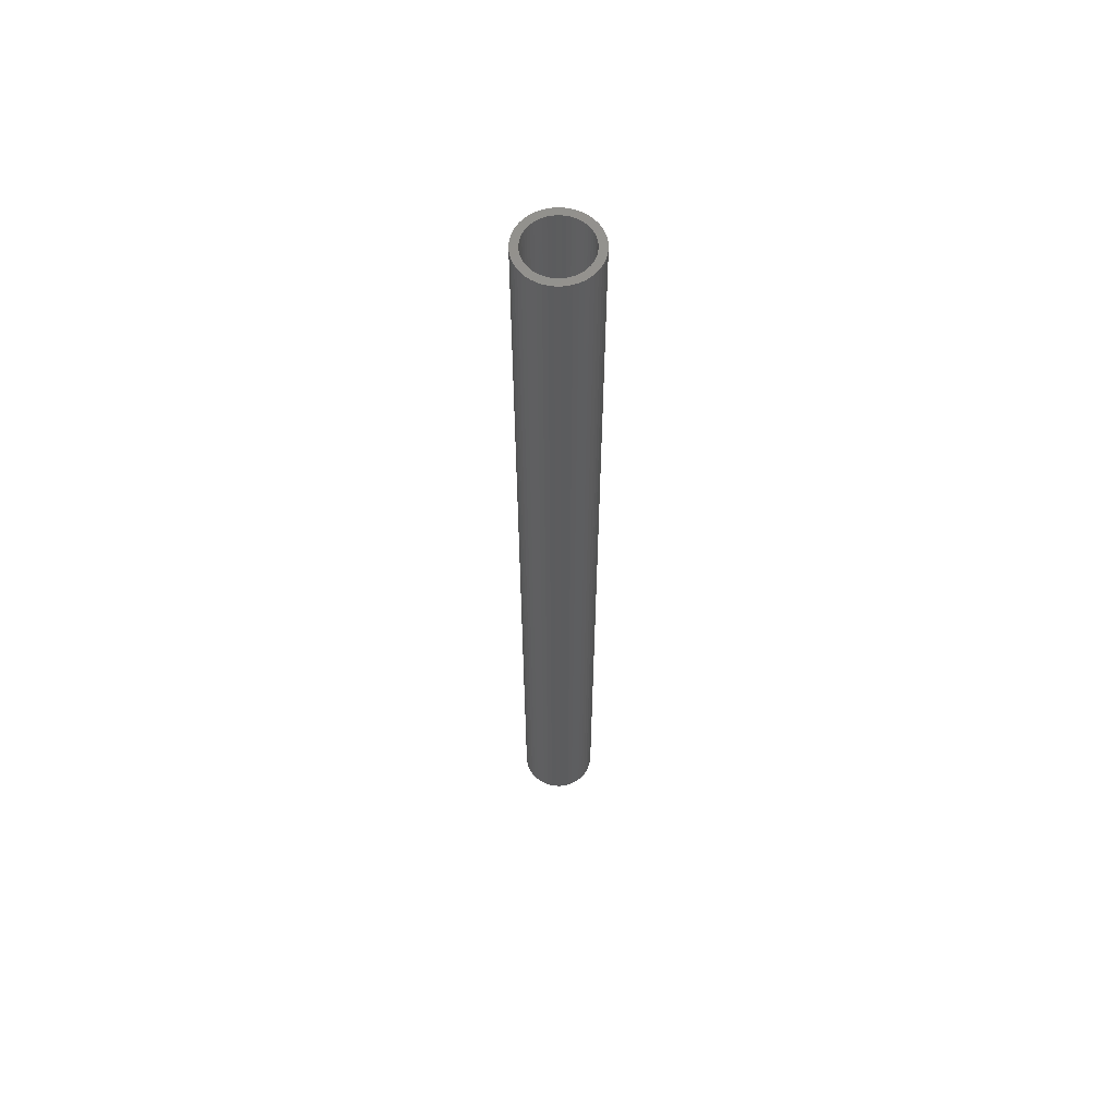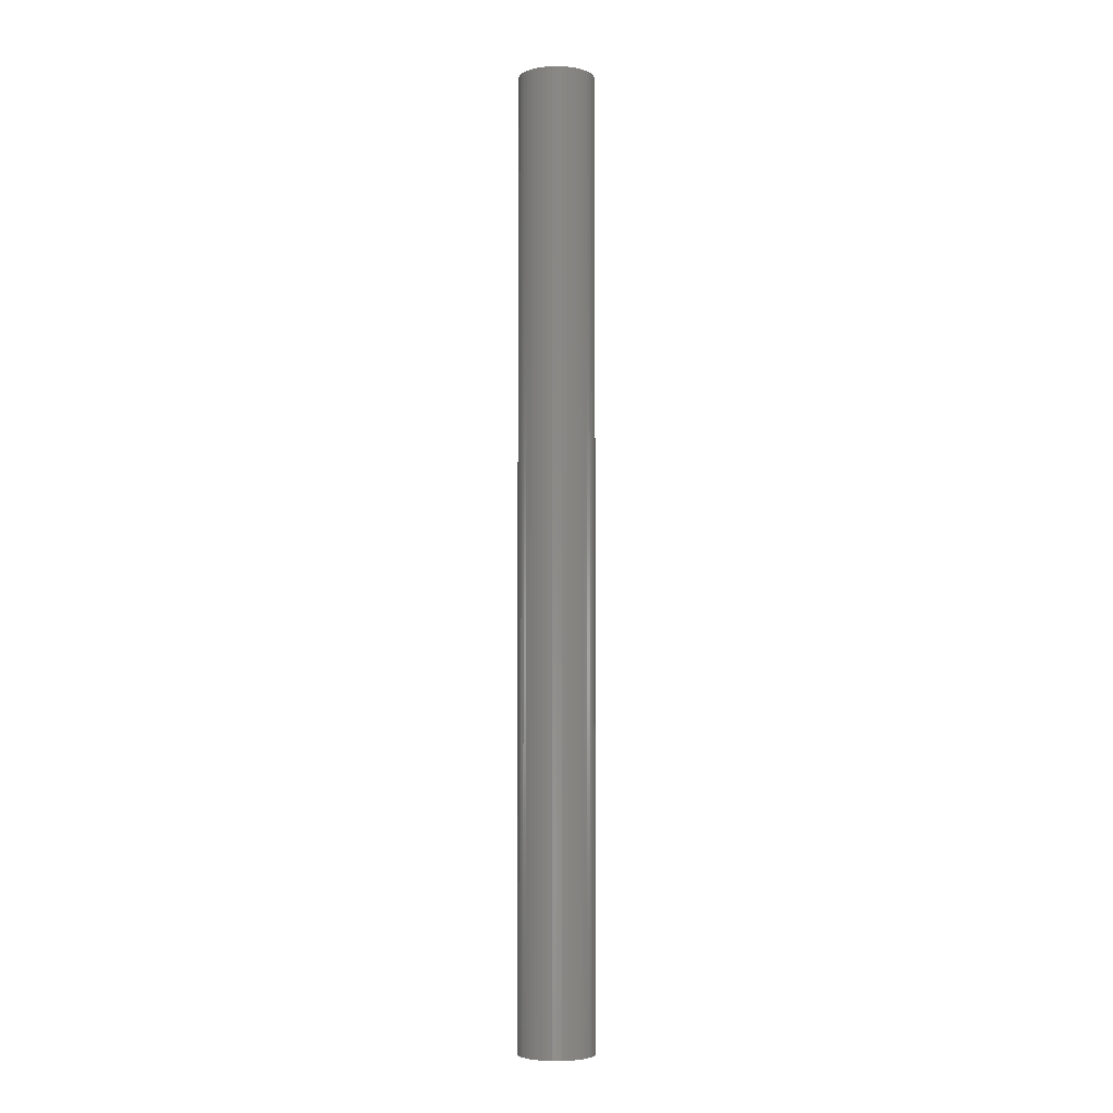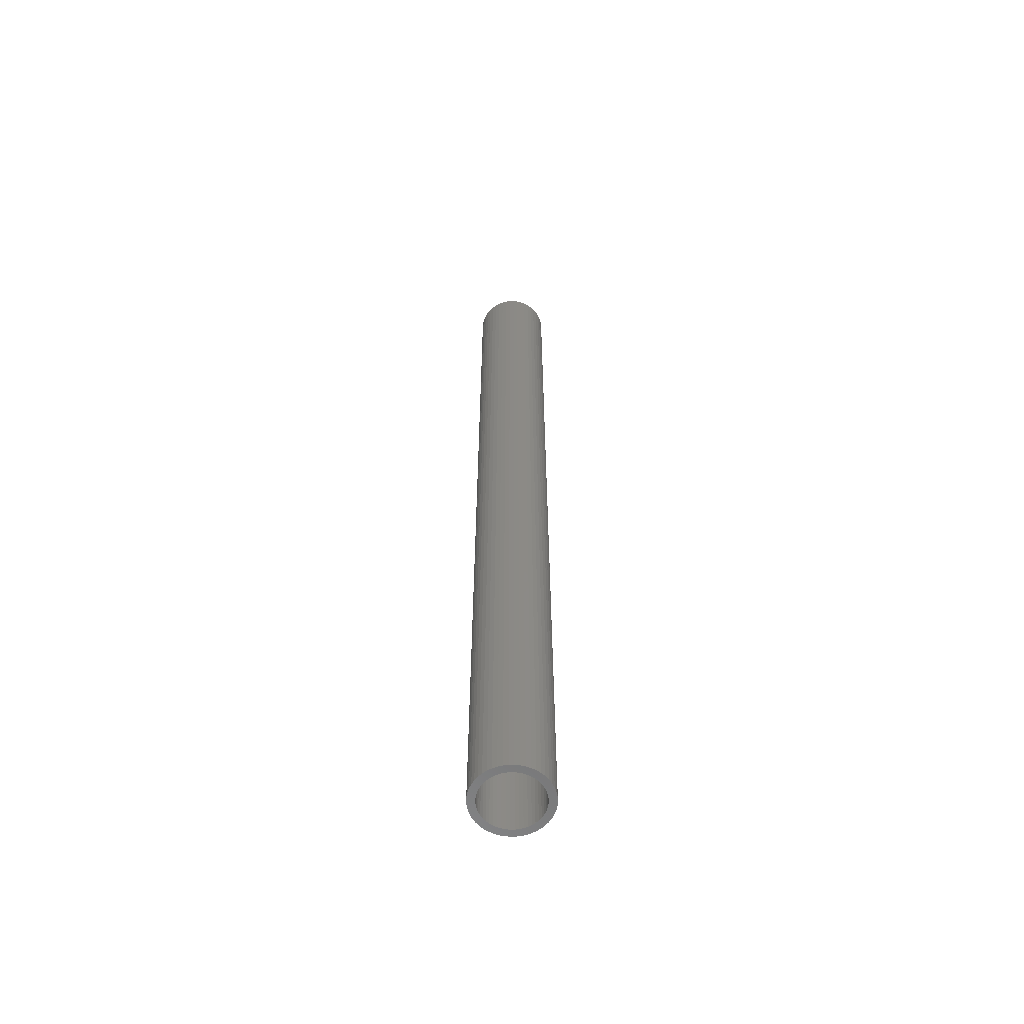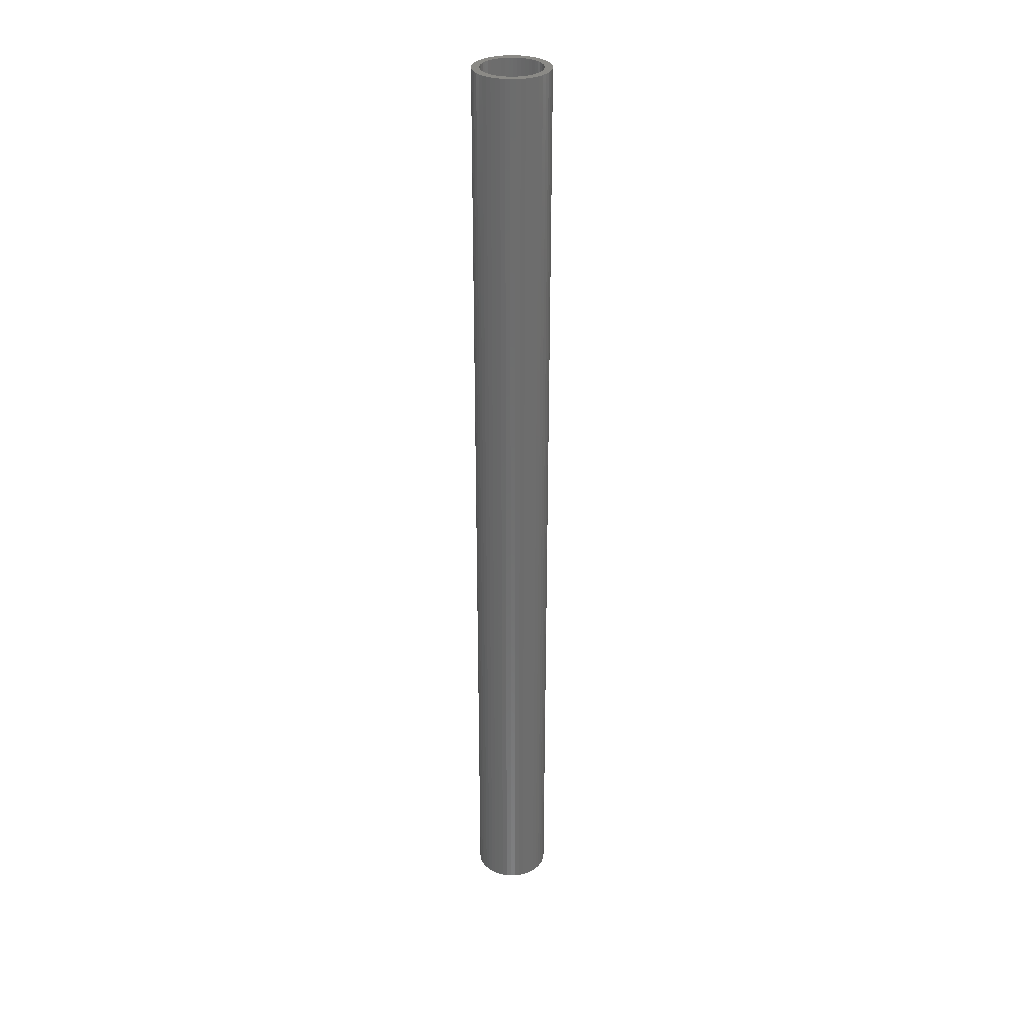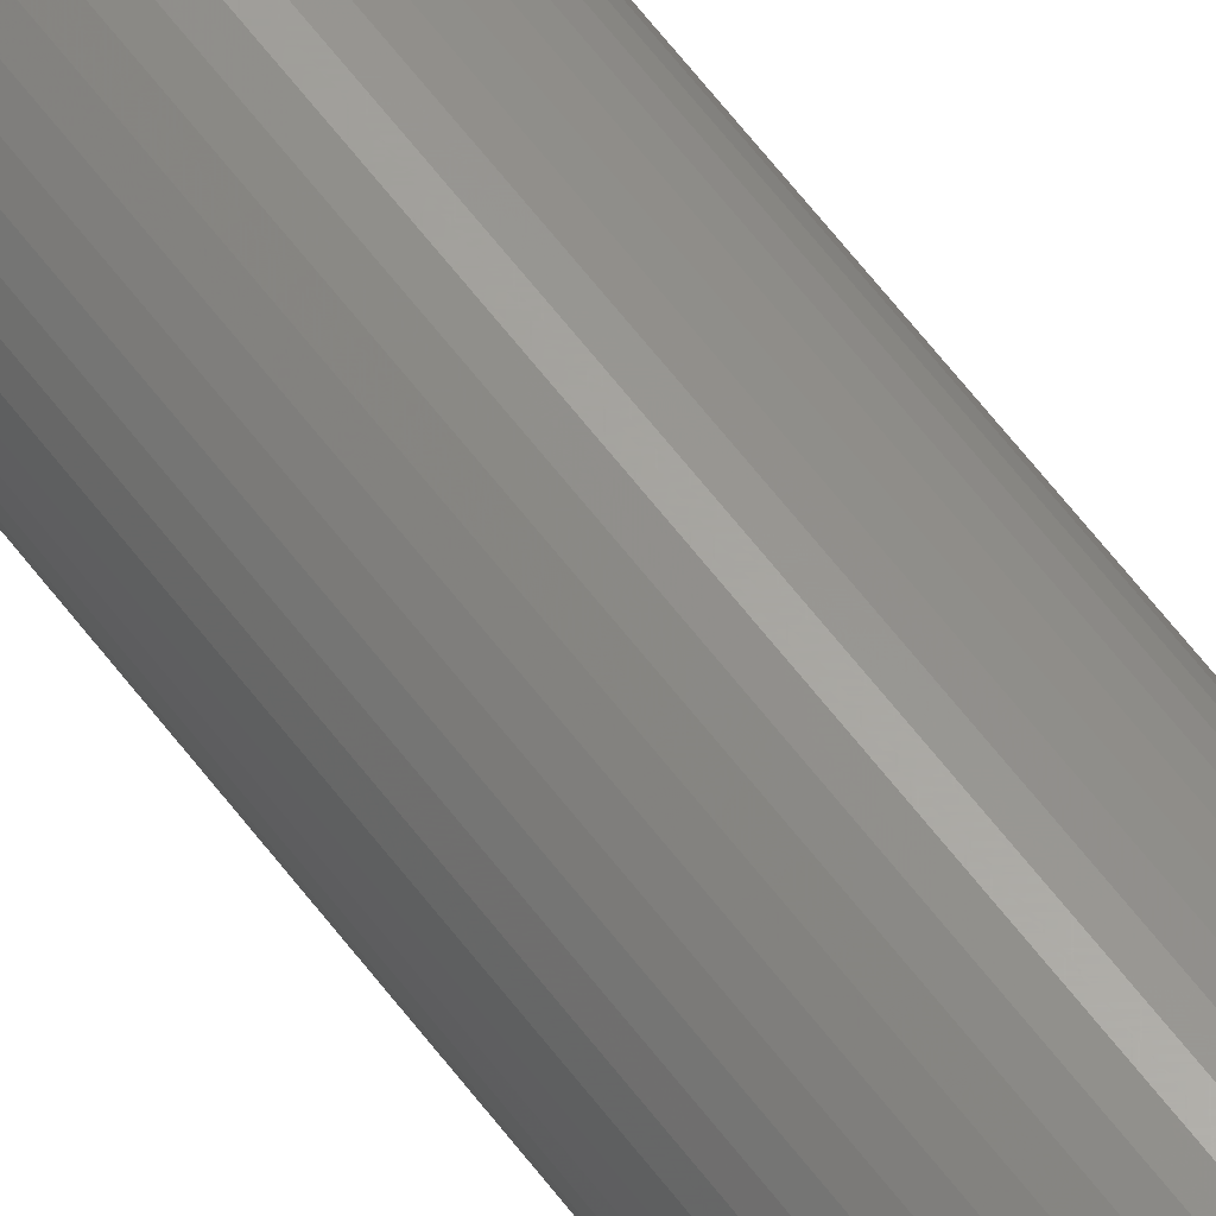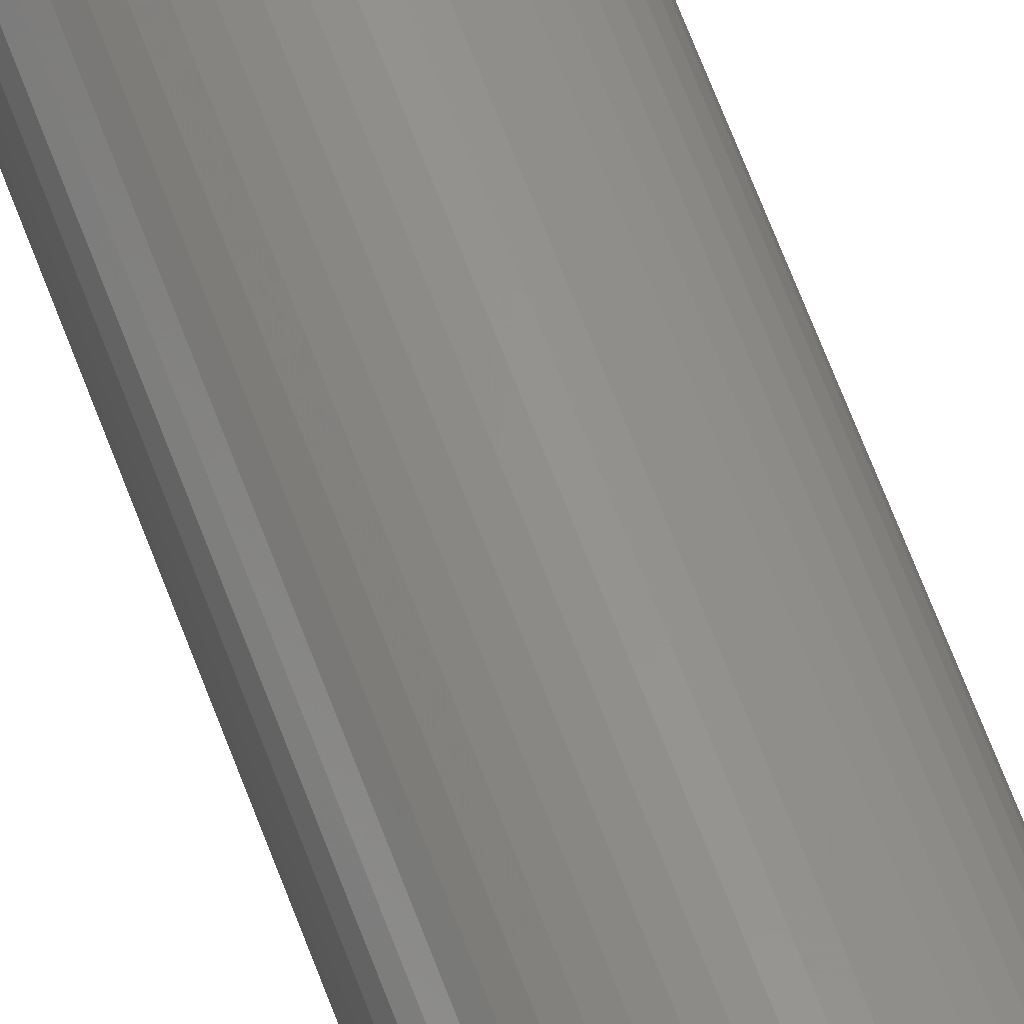
<metadata>
{"format":"stl","ext":"stl","renderer":"f3d","projection":"perspective","resolution":1024,"background":"white","views":[{"elev":60.4,"azim":-6.1,"up":"+Z"},{"elev":-4.5,"azim":53.4,"up":"+Z"},{"elev":-60.0,"azim":-143.4,"up":"+Z"},{"elev":30.7,"azim":-123.7,"up":"+Z"},{"elev":62.3,"azim":143.0,"up":"+Y"},{"elev":56.7,"azim":-18.9,"up":"+Y"}]}
</metadata>
<code>
# stl→obj: 200 verts, 400 faces
v 2.5 0 31.5
v 2.48 0.3133 -31.5
v 2.48 0.3133 31.5
v 2.5 0 -31.5
v -2.5 0 -31.5
v -2.48 0.3133 31.5
v -2.48 0.3133 -31.5
v -2.5 0 31.5
v 0.157 2.495 -31.5
v -0.157 2.495 31.5
v 0.157 2.495 31.5
v -0.157 2.495 -31.5
v -0.157 -2.495 -31.5
v 0.157 -2.495 31.5
v -0.157 -2.495 31.5
v 0.157 -2.495 -31.5
v 1.822 1.711 -31.5
v 1.594 1.926 31.5
v 1.822 1.711 31.5
v 1.594 1.926 -31.5
v -1.594 1.926 -31.5
v -1.822 1.711 31.5
v -1.594 1.926 31.5
v -1.822 1.711 -31.5
v -0.7725 2.378 -31.5
v -1.064 2.262 31.5
v -0.7725 2.378 31.5
v -1.064 2.262 -31.5
v 2.324 0.9203 31.5
v 2.191 1.204 -31.5
v 2.191 1.204 31.5
v 2.324 0.9203 -31.5
v 1.064 2.262 -31.5
v 0.7725 2.378 31.5
v 1.064 2.262 31.5
v 0.7725 2.378 -31.5
v 0.4685 2.456 31.5
v 0.4685 2.456 -31.5
v 1.34 2.111 -31.5
v 1.34 2.111 31.5
v -2.324 0.9203 -31.5
v -2.191 1.204 31.5
v -2.191 1.204 -31.5
v -2.324 0.9203 31.5
v 2 0 31.5
v 1.984 0.2507 31.5
v 2.421 0.6217 31.5
v 2.48 -0.3133 31.5
v 1.937 0.4974 31.5
v 1.984 -0.2507 31.5
v 1.86 0.7362 31.5
v 2.421 -0.6217 31.5
v 1.753 0.9635 31.5
v 2.023 1.469 31.5
v 1.937 -0.4974 31.5
v 2.324 -0.9203 31.5
v 1.618 1.176 31.5
v 1.458 1.369 31.5
v 1.275 1.541 31.5
v 1.072 1.689 31.5
v 0.8516 1.81 31.5
v 0.618 1.902 31.5
v 0.3748 1.965 31.5
v 0.1256 1.996 31.5
v -0.1256 1.996 31.5
v -0.3748 1.965 31.5
v -0.4685 2.456 31.5
v -0.618 1.902 31.5
v -0.8516 1.81 31.5
v -1.072 1.689 31.5
v -1.34 2.111 31.5
v -1.275 1.541 31.5
v -1.458 1.369 31.5
v -1.618 1.176 31.5
v -2.023 1.469 31.5
v -1.753 0.9635 31.5
v -1.86 0.7362 31.5
v -1.937 0.4974 31.5
v 1.86 -0.7362 31.5
v 2.191 -1.204 31.5
v 1.753 -0.9635 31.5
v 2.023 -1.469 31.5
v 1.618 -1.176 31.5
v 1.822 -1.711 31.5
v 1.458 -1.369 31.5
v 1.594 -1.926 31.5
v 1.275 -1.541 31.5
v 1.34 -2.111 31.5
v 1.072 -1.689 31.5
v 1.064 -2.262 31.5
v 0.8516 -1.81 31.5
v 0.7725 -2.378 31.5
v 0.618 -1.902 31.5
v 0.4685 -2.456 31.5
v 0.3748 -1.965 31.5
v 0.1256 -1.996 31.5
v -0.1256 -1.996 31.5
v -0.3748 -1.965 31.5
v -0.4685 -2.456 31.5
v -0.618 -1.902 31.5
v -0.7725 -2.378 31.5
v -0.8516 -1.81 31.5
v -1.064 -2.262 31.5
v -1.072 -1.689 31.5
v -1.34 -2.111 31.5
v -1.275 -1.541 31.5
v -1.594 -1.926 31.5
v -1.458 -1.369 31.5
v -1.822 -1.711 31.5
v -1.618 -1.176 31.5
v -2.023 -1.469 31.5
v -1.753 -0.9635 31.5
v -2.191 -1.204 31.5
v -1.86 -0.7362 31.5
v -2.324 -0.9203 31.5
v -1.937 -0.4974 31.5
v -2.421 -0.6217 31.5
v -1.984 -0.2507 31.5
v -2.48 -0.3133 31.5
v -2 0 31.5
v -2.421 0.6217 31.5
v -1.984 0.2507 31.5
v -0.4685 2.456 -31.5
v 2 0 -31.5
v 2.48 -0.3133 -31.5
v 1.984 -0.2507 -31.5
v 2.421 -0.6217 -31.5
v 1.937 -0.4974 -31.5
v 2.324 -0.9203 -31.5
v 1.984 0.2507 -31.5
v 1.86 -0.7362 -31.5
v 2.191 -1.204 -31.5
v 2.421 0.6217 -31.5
v 1.753 -0.9635 -31.5
v 2.023 -1.469 -31.5
v 1.937 0.4974 -31.5
v 1.618 -1.176 -31.5
v 1.822 -1.711 -31.5
v 1.458 -1.369 -31.5
v 1.594 -1.926 -31.5
v 1.275 -1.541 -31.5
v 1.34 -2.111 -31.5
v 1.072 -1.689 -31.5
v 1.064 -2.262 -31.5
v 0.8516 -1.81 -31.5
v 0.7725 -2.378 -31.5
v 0.618 -1.902 -31.5
v 0.4685 -2.456 -31.5
v 0.3748 -1.965 -31.5
v 0.1256 -1.996 -31.5
v -0.1256 -1.996 -31.5
v -0.3748 -1.965 -31.5
v -0.4685 -2.456 -31.5
v -0.618 -1.902 -31.5
v -0.7725 -2.378 -31.5
v -0.8516 -1.81 -31.5
v -1.064 -2.262 -31.5
v -1.072 -1.689 -31.5
v -1.34 -2.111 -31.5
v -1.275 -1.541 -31.5
v -1.594 -1.926 -31.5
v -1.458 -1.369 -31.5
v -1.822 -1.711 -31.5
v -1.618 -1.176 -31.5
v -2.023 -1.469 -31.5
v -1.753 -0.9635 -31.5
v -2.191 -1.204 -31.5
v -1.86 -0.7362 -31.5
v -2.324 -0.9203 -31.5
v -1.937 -0.4974 -31.5
v 1.86 0.7362 -31.5
v 1.753 0.9635 -31.5
v 2.023 1.469 -31.5
v 1.618 1.176 -31.5
v 1.458 1.369 -31.5
v 1.275 1.541 -31.5
v 1.072 1.689 -31.5
v 0.8516 1.81 -31.5
v 0.618 1.902 -31.5
v 0.3748 1.965 -31.5
v 0.1256 1.996 -31.5
v -0.1256 1.996 -31.5
v -0.3748 1.965 -31.5
v -0.618 1.902 -31.5
v -0.8516 1.81 -31.5
v -1.072 1.689 -31.5
v -1.34 2.111 -31.5
v -1.275 1.541 -31.5
v -1.458 1.369 -31.5
v -1.618 1.176 -31.5
v -2.023 1.469 -31.5
v -1.753 0.9635 -31.5
v -1.86 0.7362 -31.5
v -1.937 0.4974 -31.5
v -2.421 0.6217 -31.5
v -1.984 0.2507 -31.5
v -2 0 -31.5
v -2.421 -0.6217 -31.5
v -1.984 -0.2507 -31.5
v -2.48 -0.3133 -31.5
f 1 2 3
f 2 1 4
f 5 6 7
f 6 5 8
f 9 10 11
f 10 9 12
f 13 14 15
f 14 13 16
f 17 18 19
f 18 17 20
f 21 22 23
f 22 21 24
f 25 26 27
f 26 25 28
f 29 30 31
f 30 29 32
f 33 34 35
f 34 33 36
f 36 37 34
f 37 36 38
f 39 35 40
f 35 39 33
f 41 42 43
f 42 41 44
f 45 1 3
f 46 3 47
f 1 45 48
f 49 47 29
f 50 48 45
f 51 29 31
f 48 50 52
f 53 31 54
f 55 52 50
f 52 55 56
f 3 46 45
f 47 49 46
f 29 51 49
f 57 54 19
f 31 53 51
f 54 57 53
f 58 19 18
f 19 58 57
f 59 18 40
f 18 59 58
f 40 60 59
f 35 60 40
f 35 61 60
f 34 61 35
f 34 62 61
f 37 62 34
f 37 63 62
f 11 63 37
f 11 64 63
f 11 65 64
f 10 65 11
f 10 66 65
f 67 66 10
f 67 68 66
f 27 68 67
f 27 69 68
f 26 69 27
f 26 70 69
f 71 70 26
f 70 71 72
f 23 72 71
f 72 23 73
f 22 73 23
f 73 22 74
f 75 74 22
f 74 75 76
f 42 76 75
f 76 42 77
f 77 44 78
f 44 77 42
f 79 56 55
f 56 79 80
f 81 80 79
f 80 81 82
f 83 82 81
f 82 83 84
f 85 84 83
f 84 85 86
f 87 86 85
f 86 87 88
f 89 88 87
f 89 90 88
f 91 90 89
f 91 92 90
f 93 92 91
f 93 94 92
f 95 94 93
f 95 14 94
f 96 14 95
f 97 14 96
f 97 15 14
f 98 15 97
f 98 99 15
f 100 99 98
f 100 101 99
f 102 101 100
f 102 103 101
f 104 103 102
f 105 104 106
f 104 105 103
f 107 106 108
f 106 107 105
f 109 108 110
f 111 110 112
f 108 109 107
f 113 112 114
f 115 114 116
f 117 116 118
f 110 111 109
f 119 118 120
f 121 78 44
f 78 121 122
f 112 113 111
f 6 122 121
f 114 115 113
f 122 6 120
f 116 117 115
f 8 120 6
f 118 119 117
f 120 8 119
f 12 67 10
f 67 12 123
f 124 4 125
f 126 125 127
f 4 124 2
f 128 127 129
f 130 2 124
f 131 129 132
f 2 130 133
f 134 132 135
f 136 133 130
f 133 136 32
f 125 126 124
f 127 128 126
f 129 131 128
f 137 135 138
f 132 134 131
f 135 137 134
f 139 138 140
f 138 139 137
f 141 140 142
f 140 141 139
f 142 143 141
f 144 143 142
f 144 145 143
f 146 145 144
f 146 147 145
f 148 147 146
f 148 149 147
f 16 149 148
f 16 150 149
f 16 151 150
f 13 151 16
f 13 152 151
f 153 152 13
f 153 154 152
f 155 154 153
f 155 156 154
f 157 156 155
f 157 158 156
f 159 158 157
f 158 159 160
f 161 160 159
f 160 161 162
f 163 162 161
f 162 163 164
f 165 164 163
f 164 165 166
f 167 166 165
f 166 167 168
f 168 169 170
f 169 168 167
f 171 32 136
f 32 171 30
f 172 30 171
f 30 172 173
f 174 173 172
f 173 174 17
f 175 17 174
f 17 175 20
f 176 20 175
f 20 176 39
f 177 39 176
f 177 33 39
f 178 33 177
f 178 36 33
f 179 36 178
f 179 38 36
f 180 38 179
f 180 9 38
f 181 9 180
f 182 9 181
f 182 12 9
f 183 12 182
f 183 123 12
f 184 123 183
f 184 25 123
f 185 25 184
f 185 28 25
f 186 28 185
f 187 186 188
f 186 187 28
f 21 188 189
f 188 21 187
f 24 189 190
f 191 190 192
f 189 24 21
f 43 192 193
f 41 193 194
f 195 194 196
f 190 191 24
f 7 196 197
f 198 170 169
f 170 198 199
f 192 43 191
f 200 199 198
f 193 41 43
f 199 200 197
f 194 195 41
f 5 197 200
f 196 7 195
f 197 5 7
f 16 94 14
f 94 16 148
f 47 32 29
f 32 47 133
f 3 133 47
f 133 3 2
f 54 17 19
f 17 54 173
f 31 173 54
f 173 31 30
f 38 11 37
f 11 38 9
f 20 40 18
f 40 20 39
f 43 75 191
f 75 43 42
f 191 22 24
f 22 191 75
f 195 44 41
f 44 195 121
f 7 121 195
f 121 7 6
f 28 71 26
f 71 28 187
f 187 23 71
f 23 187 21
f 123 27 67
f 27 123 25
f 48 4 1
f 4 48 125
f 80 129 56
f 129 80 132
f 163 107 109
f 107 163 161
f 167 115 169
f 115 167 113
f 165 113 167
f 113 165 111
f 144 88 90
f 88 144 142
f 56 127 52
f 127 56 129
f 163 111 165
f 111 163 109
f 198 119 200
f 119 198 117
f 200 8 5
f 8 200 119
f 169 117 198
f 117 169 115
f 140 84 86
f 84 140 138
f 146 90 92
f 90 146 144
f 148 92 94
f 92 148 146
f 52 125 48
f 125 52 127
f 82 132 80
f 132 82 135
f 84 135 82
f 135 84 138
f 153 15 99
f 15 153 13
f 155 99 101
f 99 155 153
f 142 86 88
f 86 142 140
f 157 101 103
f 101 157 155
f 159 103 105
f 103 159 157
f 161 105 107
f 105 161 159
f 124 46 130
f 46 124 45
f 120 196 122
f 196 120 197
f 182 64 65
f 64 182 181
f 150 97 96
f 97 150 151
f 139 87 85
f 87 139 141
f 176 58 59
f 58 176 175
f 189 72 73
f 72 189 188
f 185 68 69
f 68 185 184
f 171 53 172
f 53 171 51
f 130 49 136
f 49 130 46
f 179 61 62
f 61 179 178
f 177 59 60
f 59 177 176
f 77 192 76
f 192 77 193
f 76 190 74
f 190 76 192
f 78 193 77
f 193 78 194
f 186 69 70
f 69 186 185
f 184 66 68
f 66 184 183
f 131 55 128
f 55 131 79
f 149 96 95
f 96 149 150
f 136 51 171
f 51 136 49
f 174 58 175
f 58 174 57
f 172 57 174
f 57 172 53
f 180 62 63
f 62 180 179
f 181 63 64
f 63 181 180
f 178 60 61
f 60 178 177
f 74 189 73
f 189 74 190
f 122 194 78
f 194 122 196
f 188 70 72
f 70 188 186
f 183 65 66
f 65 183 182
f 128 50 126
f 50 128 55
f 154 102 100
f 102 154 156
f 112 168 114
f 168 112 166
f 143 91 89
f 91 143 145
f 145 93 91
f 93 145 147
f 139 83 137
f 83 139 85
f 134 79 131
f 79 134 81
f 126 45 124
f 45 126 50
f 114 170 116
f 170 114 168
f 118 197 120
f 197 118 199
f 141 89 87
f 89 141 143
f 147 95 93
f 95 147 149
f 137 81 134
f 81 137 83
f 151 98 97
f 98 151 152
f 156 104 102
f 104 156 158
f 152 100 98
f 100 152 154
f 108 164 110
f 164 108 162
f 110 166 112
f 166 110 164
f 116 199 118
f 199 116 170
f 158 106 104
f 106 158 160
f 160 108 106
f 108 160 162

</code>
